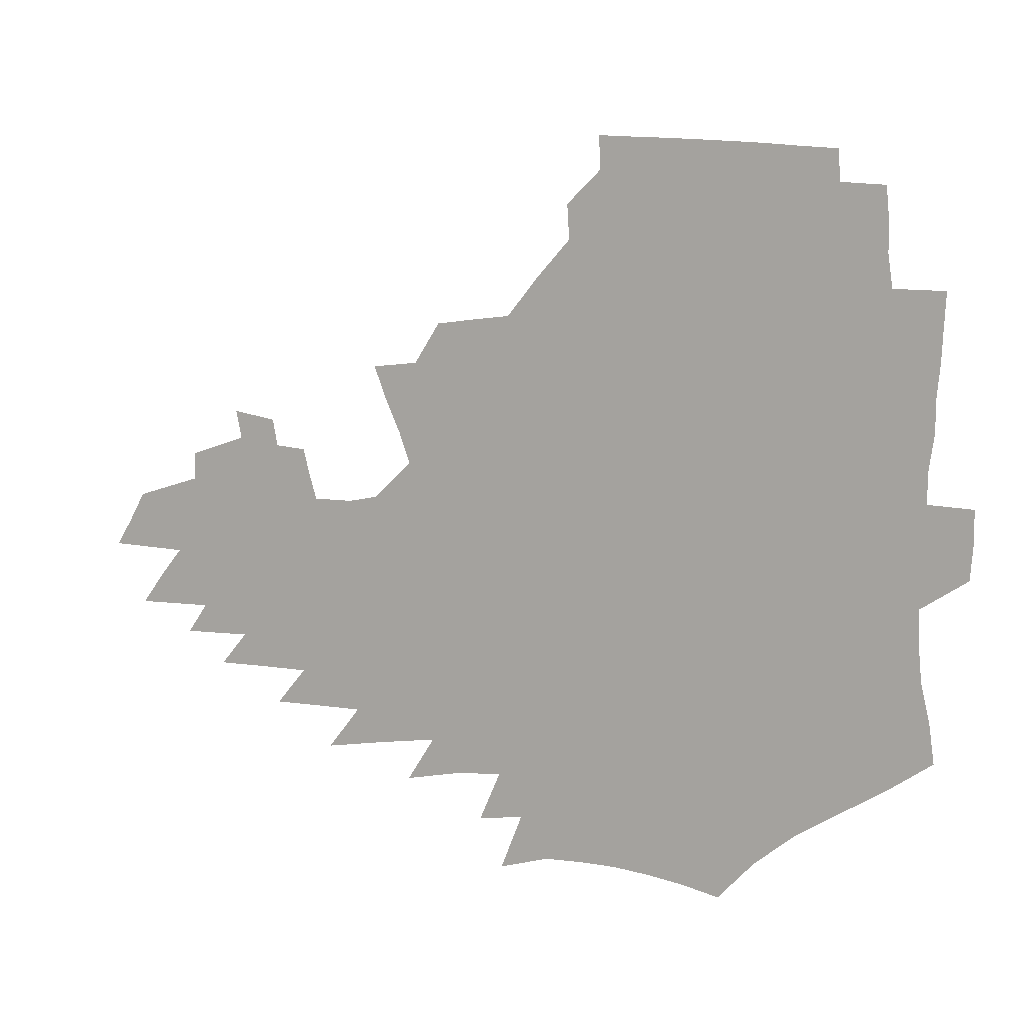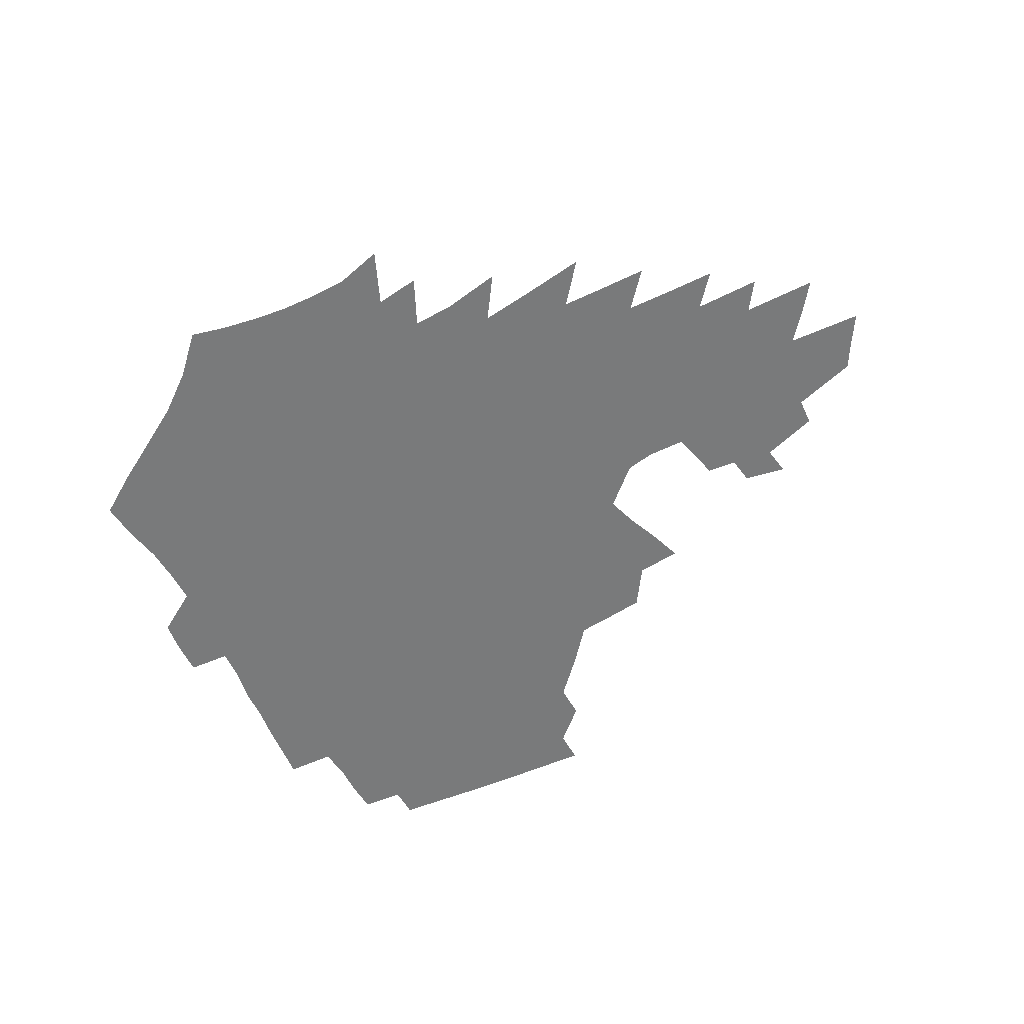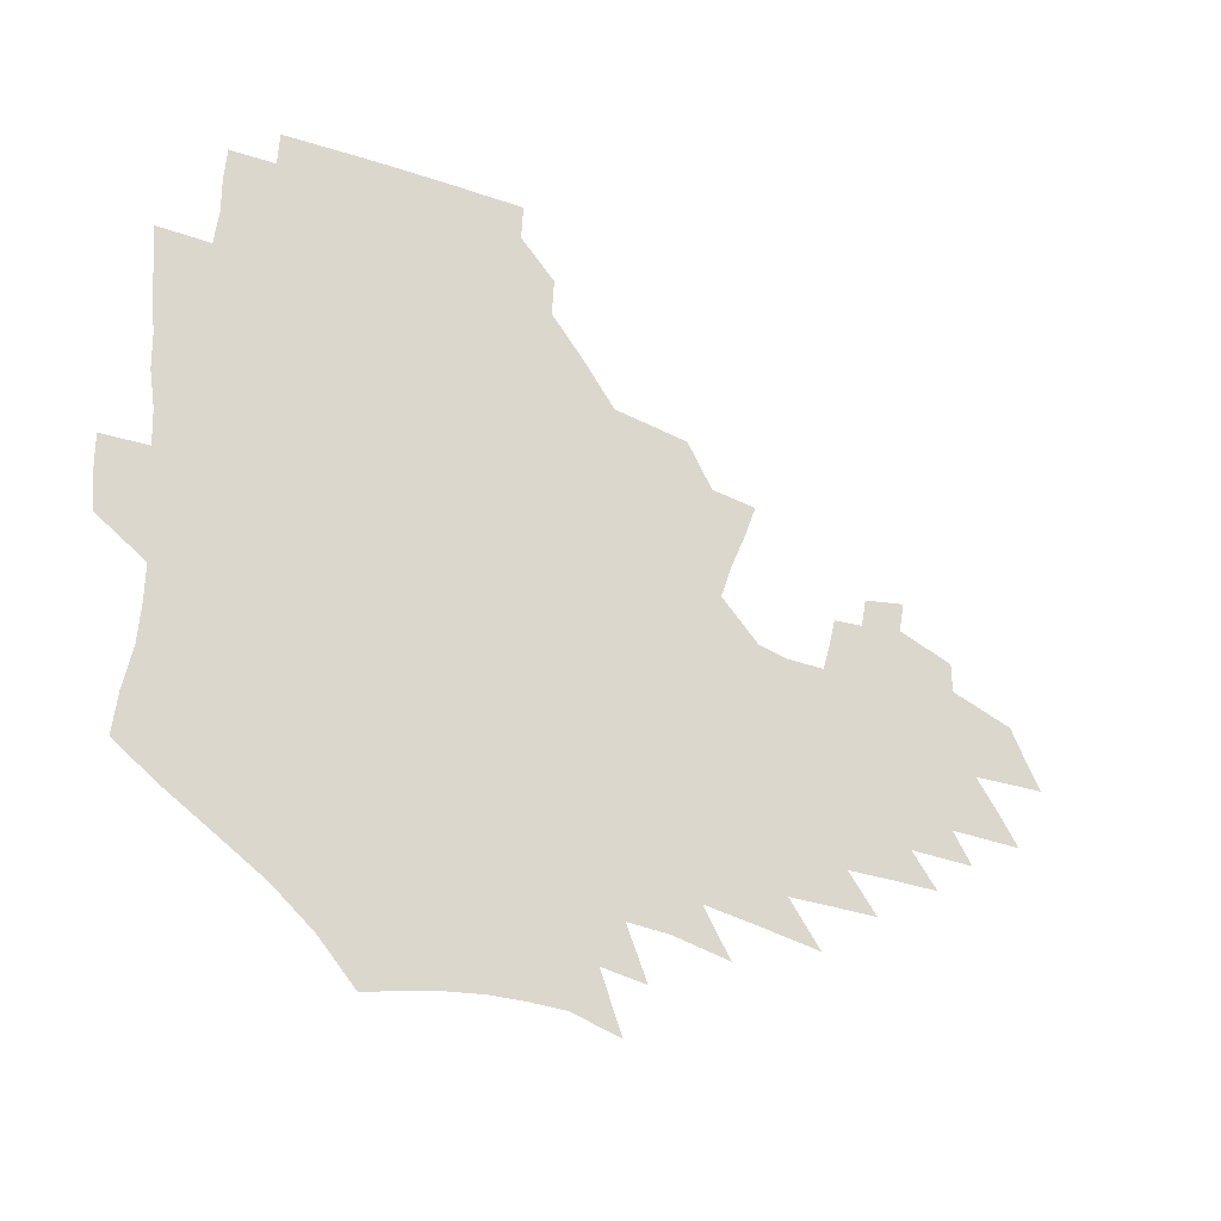
<metadata>
{"format":"obj","ext":"obj","renderer":"f3d","projection":"perspective","resolution":1024,"background":"white","views":[{"elev":9.1,"azim":-156.8,"up":"+Y"},{"elev":-58.0,"azim":26.1,"up":"+Z"},{"elev":-25.9,"azim":-32.2,"up":"+Y"}]}
</metadata>
<code>
v 186.3 252.3 0
v 185 267.3 0
v 185.1 282.2 0
v 198.9 173.1 0
v 201.2 190.1 0
v 205.2 207.6 0
v 206.6 223.4 0
v 207 238.7 0
v 205.5 253.5 0
v 205.3 268.3 0
v 205 283 0
v 204.6 297.8 0
v 202.4 312.6 0
v 202.3 327.4 0
v 200.8 342.1 0
v 200 356.7 0
v 199.1 371.2 0
v 218.4 159.7 0
v 219 176.2 0
v 221.9 193.4 0
v 223.8 209.5 0
v 226.9 225.7 0
v 227.7 240.4 0
v 225.1 254.8 0
v 224.6 269.4 0
v 223.9 284.1 0
v 223.4 298.8 0
v 222.8 313.5 0
v 221.6 328.3 0
v 221.7 342.9 0
v 222.3 357.3 0
v 221.7 371.5 0
v 223.8 385.8 0
v 223.9 399.9 0
v 225.2 413.7 0
v 238.9 147 0
v 237.2 162.6 0
v 238.8 179.5 0
v 239.7 195.4 0
v 241 211.2 0
v 242.2 226.4 0
v 244.5 241.6 0
v 242.1 255.9 0
v 240.6 270.4 0
v 239.9 285 0
v 241 299.7 0
v 239.6 314.4 0
v 239.2 329.2 0
v 240.2 343.8 0
v 240.7 358.3 0
v 240.7 372.7 0
v 241.9 387 0
v 242.9 401 0
v 244.7 414.8 0
v 245.6 428.4 0
v 258.9 134.4 0
v 258.5 151.2 0
v 257.8 167.1 0
v 257.4 182.5 0
v 257.8 198 0
v 257.9 213 0
v 258.1 227.7 0
v 258.8 242.4 0
v 257.8 256.7 0
v 256.6 271.2 0
v 256 285.8 0
v 255.3 300.5 0
v 255.3 315.2 0
v 256.2 330 0
v 256.5 344.6 0
v 257.3 359.1 0
v 257.5 373.5 0
v 258.2 387.9 0
v 259.7 402.1 0
v 261 415.9 0
v 262.3 429.5 0
v 276.5 120.1 0
v 277.5 139.5 0
v 276.4 155.2 0
v 275.1 170.3 0
v 274.9 185.6 0
v 273.9 200 0
v 274 214.7 0
v 273.7 229 0
v 273.3 243.2 0
v 272.1 257.4 0
v 271 271.9 0
v 270.3 286.4 0
v 270.4 301.1 0
v 270.4 315.8 0
v 271.3 330.5 0
v 271.5 345.1 0
v 271.7 359.7 0
v 273.1 374.3 0
v 273.6 388.7 0
v 275.7 403 0
v 276.2 416.9 0
v 278 430.7 0
v 292.8 102.7 0
v 293.5 125.1 0
v 292.9 142.5 0
v 291.6 157.8 0
v 291.1 173.3 0
v 290.1 187.7 0
v 289.5 202 0
v 289 216.1 0
v 288.8 230.1 0
v 287.5 243.9 0
v 286.5 258 0
v 285.3 272.4 0
v 285.3 286.8 0
v 285 301.5 0
v 285.2 316.2 0
v 285.8 330.9 0
v 286.3 345.6 0
v 287.3 360.3 0
v 287.8 374.9 0
v 289.2 389.5 0
v 290 403.7 0
v 291.3 417.8 0
v 292.2 431.4 0
v 309.3 106.3 0
v 308.8 128.5 0
v 307.5 145 0
v 306.1 160.1 0
v 305.2 175.2 0
v 304.4 189.6 0
v 303.3 203.2 0
v 303.4 217.5 0
v 303.3 231 0
v 301.8 244.5 0
v 300.5 258.5 0
v 299.6 272.8 0
v 299.5 287.1 0
v 299.3 301.8 0
v 299.9 316.5 0
v 300.2 331.1 0
v 301.1 345.9 0
v 301.9 360.5 0
v 302.6 375.2 0
v 303.7 389.9 0
v 304.3 404.1 0
v 305.7 418.3 0
v 306.5 432.1 0
v 325.3 108.7 0
v 323.2 129.8 0
v 321.5 146.4 0
v 320 161.9 0
v 318.9 177 0
v 317.9 191.1 0
v 317.2 204.9 0
v 316.8 218.5 0
v 316.7 231.8 0
v 315.7 244.8 0
v 314.6 258.5 0
v 313.7 272.9 0
v 313.4 287.4 0
v 313.5 302 0
v 314 316.5 0
v 314.7 331.2 0
v 315.5 345.8 0
v 316.5 360.6 0
v 317.2 375.3 0
v 318.3 390.2 0
v 319.2 404.6 0
v 320.1 418.8 0
v 320.8 432.8 0
v 341.2 110.4 0
v 337.8 130.4 0
v 335.5 146.9 0
v 333.6 162.9 0
v 332.1 178.3 0
v 330.9 192.1 0
v 330.1 205.8 0
v 329.4 219.1 0
v 329.2 232.4 0
v 328.6 245.1 0
v 328 258.3 0
v 327.3 272.8 0
v 327 287.8 0
v 327.4 301.9 0
v 328.2 316.2 0
v 329.1 330.9 0
v 330.1 345.6 0
v 331.1 360.4 0
v 332.2 375.2 0
v 333.1 390.1 0
v 334.1 404.7 0
v 334.8 419.1 0
v 335.5 433.3 0
v 357.4 110.6 0
v 352.8 130.7 0
v 349.6 147.8 0
v 347.3 163.2 0
v 345.2 178.8 0
v 343.8 192.8 0
v 342.7 206.4 0
v 341.9 219.8 0
v 341.4 232.7 0
v 341.2 245.4 0
v 340.8 258.4 0
v 340.6 272.5 0
v 340.6 287.3 0
v 341.4 301.4 0
v 342.4 315.6 0
v 343.7 330.1 0
v 344.8 345 0
v 346.2 359.8 0
v 347.5 374.8 0
v 348.5 389.8 0
v 349 404.9 0
v 350 419.4 0
v 350.9 433.9 0
v 374.3 110.1 0
v 368.6 130.4 0
v 364.1 148.2 0
v 361.1 163.9 0
v 358.3 179.5 0
v 356.9 192.9 0
v 355.4 206.8 0
v 354.3 220.2 0
v 353.6 233.2 0
v 353.4 245.5 0
v 353.5 258.3 0
v 353.7 272 0
v 354.4 285.9 0
v 355.3 300.2 0
v 356.7 314.5 0
v 358.3 329.2 0
v 359.9 343.9 0
v 361.6 358.9 0
v 363.2 374 0
v 364.4 389.3 0
v 365.3 404.6 0
v 396.4 103.7 0
v 386.7 128.3 0
v 379.2 148.9 0
v 375.2 164.4 0
v 372.1 179.5 0
v 369.5 194.1 0
v 368.1 207.1 0
v 366.5 220.8 0
v 365.7 233.3 0
v 365.4 245.6 0
v 365.8 258.1 0
v 366.6 271.2 0
v 367.7 284.6 0
v 369.1 298.4 0
v 370.9 312.9 0
v 372.9 327.7 0
v 375.1 342.5 0
v 377.1 357.4 0
v 379.3 372.7 0
v 407.1 125.1 0
v 397.6 147 0
v 390 164.8 0
v 386.3 179.5 0
v 383.6 193.6 0
v 380.8 207.6 0
v 378.7 221.1 0
v 377.7 233.4 0
v 377.6 245.5 0
v 378.1 257.6 0
v 379.2 270.2 0
v 380.6 283.2 0
v 382.6 296.9 0
v 384.9 311.2 0
v 387.5 325.9 0
v 390.2 340.5 0
v 393.2 355.5 0
v 416.9 145.7 0
v 408.3 163 0
v 403.6 177.6 0
v 399.9 191.9 0
v 395.6 206.5 0
v 392.7 220.1 0
v 392.1 232.4 0
v 391.1 244.9 0
v 391 257.2 0
v 392.1 269.4 0
v 393.9 282.2 0
v 396 295.3 0
v 399 309.3 0
v 401.9 323.5 0
v 405.3 338.1 0
v 410 353.4 0
v 443.2 140.2 0
v 430.7 159.9 0
v 421.8 176.1 0
v 418.2 189.8 0
v 412.2 204.8 0
v 406.8 219.5 0
v 405.8 231.8 0
v 405 244.1 0
v 405.4 256.2 0
v 406.1 268.5 0
v 407.3 280.8 0
v 409.7 293.5 0
v 413.5 307.2 0
v 416.7 321 0
v 421.2 335.6 0
v 427 351.2 0
v 455.6 156.1 0
v 446.1 172.4 0
v 439.4 186.9 0
v 431.7 202.3 0
v 423.4 218 0
v 420.2 231 0
v 418.8 243.2 0
v 419.8 254.9 0
v 420.4 266.9 0
v 421.4 279.1 0
v 424.8 291.3 0
v 428.8 304.5 0
v 433.3 318.5 0
v 438.5 333.1 0
v 483.9 151.4 0
v 469.4 170.2 0
v 459.8 185.4 0
v 452.9 199.4 0
v 443.4 215.3 0
v 437.4 229.2 0
v 435.5 241.4 0
v 435.9 253.1 0
v 435.9 264.9 0
v 438.6 276.2 0
v 441.8 287.5 0
v 446.6 301.1 0
v 453.2 315.8 0
v 458.9 330.8 0
v 489.5 170.2 0
v 478.7 185.5 0
v 469.9 199.7 0
v 463.2 213.1 0
v 455.3 227.5 0
v 451.6 239.7 0
v 452.9 250.6 0
v 454.8 261.3 0
v 459 271 0
v 510.9 170.1 0
v 497.6 186.3 0
v 487.9 200.3 0
v 478.1 214.3 0
v 471.9 226.8 0
v 467.6 238.5 0
v 466.6 249 0
v 467.9 258.9 0
v 472.1 268.4 0
v 518.2 186.5 0
v 508.6 200.1 0
v 500.6 213.2 0
v 493.1 225.5 0
v 489 236.9 0
v 486.2 247.7 0
v 486.4 257.9 0
v 489.7 268.4 0
v 493 279.5 0
v 495.9 291.1 0
v 540.8 186.3 0
v 528.9 200.9 0
v 524.4 212.9 0
v 516.3 225.2 0
v 512 236.7 0
v 509.9 247.9 0
v 508.9 259 0
v 507.4 269.9 0
v 507.9 280.8 0
v 509.6 292.1 0
v 511.8 304 0
v 558.9 200.1 0
v 550.1 213.3 0
v 543.1 225.6 0
v 537.2 237.6 0
v 534.2 249.1 0
v 531.6 260.6 0
v 529.5 271.9 0
v 529.6 283.4 0
v 528.7 294.8 0
v 531.2 307.2 0
v 583.6 212.8 0
v 573.9 226.1 0
v 563.6 239 0
v 559.7 250.8 0
v 556.2 262.5 0
v 554.4 274.1 0
v 554.1 286.1 0
v 597.5 240.1 0
v 590 252.7 0
v 583.3 264.9 0
f 8 9 1
f 1 9 2
f 9 10 2
f 2 10 3
f 10 11 3
f 18 19 4
f 4 19 5
f 19 20 5
f 5 20 6
f 20 21 6
f 6 21 7
f 21 22 7
f 7 22 8
f 22 23 8
f 8 23 9
f 23 24 9
f 9 24 10
f 24 25 10
f 10 25 11
f 25 26 11
f 11 26 12
f 26 27 12
f 12 27 13
f 27 28 13
f 13 28 14
f 28 29 14
f 14 29 15
f 29 30 15
f 15 30 16
f 30 31 16
f 16 31 17
f 31 32 17
f 36 37 18
f 18 37 19
f 37 38 19
f 19 38 20
f 38 39 20
f 20 39 21
f 39 40 21
f 21 40 22
f 40 41 22
f 22 41 23
f 41 42 23
f 23 42 24
f 42 43 24
f 24 43 25
f 43 44 25
f 25 44 26
f 44 45 26
f 26 45 27
f 45 46 27
f 27 46 28
f 46 47 28
f 28 47 29
f 47 48 29
f 29 48 30
f 48 49 30
f 30 49 31
f 49 50 31
f 31 50 32
f 50 51 32
f 32 51 33
f 51 52 33
f 33 52 34
f 52 53 34
f 34 53 35
f 53 54 35
f 56 57 36
f 36 57 37
f 57 58 37
f 37 58 38
f 58 59 38
f 38 59 39
f 59 60 39
f 39 60 40
f 60 61 40
f 40 61 41
f 61 62 41
f 41 62 42
f 62 63 42
f 42 63 43
f 63 64 43
f 43 64 44
f 64 65 44
f 44 65 45
f 65 66 45
f 45 66 46
f 66 67 46
f 46 67 47
f 67 68 47
f 47 68 48
f 68 69 48
f 48 69 49
f 69 70 49
f 49 70 50
f 70 71 50
f 50 71 51
f 71 72 51
f 51 72 52
f 72 73 52
f 52 73 53
f 73 74 53
f 53 74 54
f 74 75 54
f 54 75 55
f 75 76 55
f 77 78 56
f 56 78 57
f 78 79 57
f 57 79 58
f 79 80 58
f 58 80 59
f 80 81 59
f 59 81 60
f 81 82 60
f 60 82 61
f 82 83 61
f 61 83 62
f 83 84 62
f 62 84 63
f 84 85 63
f 63 85 64
f 85 86 64
f 64 86 65
f 86 87 65
f 65 87 66
f 87 88 66
f 66 88 67
f 88 89 67
f 67 89 68
f 89 90 68
f 68 90 69
f 90 91 69
f 69 91 70
f 91 92 70
f 70 92 71
f 92 93 71
f 71 93 72
f 93 94 72
f 72 94 73
f 94 95 73
f 73 95 74
f 95 96 74
f 74 96 75
f 96 97 75
f 75 97 76
f 97 98 76
f 99 100 77
f 77 100 78
f 100 101 78
f 78 101 79
f 101 102 79
f 79 102 80
f 102 103 80
f 80 103 81
f 103 104 81
f 81 104 82
f 104 105 82
f 82 105 83
f 105 106 83
f 83 106 84
f 106 107 84
f 84 107 85
f 107 108 85
f 85 108 86
f 108 109 86
f 86 109 87
f 109 110 87
f 87 110 88
f 110 111 88
f 88 111 89
f 111 112 89
f 89 112 90
f 112 113 90
f 90 113 91
f 113 114 91
f 91 114 92
f 114 115 92
f 92 115 93
f 115 116 93
f 93 116 94
f 116 117 94
f 94 117 95
f 117 118 95
f 95 118 96
f 118 119 96
f 96 119 97
f 119 120 97
f 97 120 98
f 120 121 98
f 99 122 100
f 122 123 100
f 100 123 101
f 123 124 101
f 101 124 102
f 124 125 102
f 102 125 103
f 125 126 103
f 103 126 104
f 126 127 104
f 104 127 105
f 127 128 105
f 105 128 106
f 128 129 106
f 106 129 107
f 129 130 107
f 107 130 108
f 130 131 108
f 108 131 109
f 131 132 109
f 109 132 110
f 132 133 110
f 110 133 111
f 133 134 111
f 111 134 112
f 134 135 112
f 112 135 113
f 135 136 113
f 113 136 114
f 136 137 114
f 114 137 115
f 137 138 115
f 115 138 116
f 138 139 116
f 116 139 117
f 139 140 117
f 117 140 118
f 140 141 118
f 118 141 119
f 141 142 119
f 119 142 120
f 142 143 120
f 120 143 121
f 143 144 121
f 122 145 123
f 145 146 123
f 123 146 124
f 146 147 124
f 124 147 125
f 147 148 125
f 125 148 126
f 148 149 126
f 126 149 127
f 149 150 127
f 127 150 128
f 150 151 128
f 128 151 129
f 151 152 129
f 129 152 130
f 152 153 130
f 130 153 131
f 153 154 131
f 131 154 132
f 154 155 132
f 132 155 133
f 155 156 133
f 133 156 134
f 156 157 134
f 134 157 135
f 157 158 135
f 135 158 136
f 158 159 136
f 136 159 137
f 159 160 137
f 137 160 138
f 160 161 138
f 138 161 139
f 161 162 139
f 139 162 140
f 162 163 140
f 140 163 141
f 163 164 141
f 141 164 142
f 164 165 142
f 142 165 143
f 165 166 143
f 143 166 144
f 166 167 144
f 145 168 146
f 168 169 146
f 146 169 147
f 169 170 147
f 147 170 148
f 170 171 148
f 148 171 149
f 171 172 149
f 149 172 150
f 172 173 150
f 150 173 151
f 173 174 151
f 151 174 152
f 174 175 152
f 152 175 153
f 175 176 153
f 153 176 154
f 176 177 154
f 154 177 155
f 177 178 155
f 155 178 156
f 178 179 156
f 156 179 157
f 179 180 157
f 157 180 158
f 180 181 158
f 158 181 159
f 181 182 159
f 159 182 160
f 182 183 160
f 160 183 161
f 183 184 161
f 161 184 162
f 184 185 162
f 162 185 163
f 185 186 163
f 163 186 164
f 186 187 164
f 164 187 165
f 187 188 165
f 165 188 166
f 188 189 166
f 166 189 167
f 189 190 167
f 168 191 169
f 191 192 169
f 169 192 170
f 192 193 170
f 170 193 171
f 193 194 171
f 171 194 172
f 194 195 172
f 172 195 173
f 195 196 173
f 173 196 174
f 196 197 174
f 174 197 175
f 197 198 175
f 175 198 176
f 198 199 176
f 176 199 177
f 199 200 177
f 177 200 178
f 200 201 178
f 178 201 179
f 201 202 179
f 179 202 180
f 202 203 180
f 180 203 181
f 203 204 181
f 181 204 182
f 204 205 182
f 182 205 183
f 205 206 183
f 183 206 184
f 206 207 184
f 184 207 185
f 207 208 185
f 185 208 186
f 208 209 186
f 186 209 187
f 209 210 187
f 187 210 188
f 210 211 188
f 188 211 189
f 211 212 189
f 189 212 190
f 212 213 190
f 191 214 192
f 214 215 192
f 192 215 193
f 215 216 193
f 193 216 194
f 216 217 194
f 194 217 195
f 217 218 195
f 195 218 196
f 218 219 196
f 196 219 197
f 219 220 197
f 197 220 198
f 220 221 198
f 198 221 199
f 221 222 199
f 199 222 200
f 222 223 200
f 200 223 201
f 223 224 201
f 201 224 202
f 224 225 202
f 202 225 203
f 225 226 203
f 203 226 204
f 226 227 204
f 204 227 205
f 227 228 205
f 205 228 206
f 228 229 206
f 206 229 207
f 229 230 207
f 207 230 208
f 230 231 208
f 208 231 209
f 231 232 209
f 209 232 210
f 232 233 210
f 210 233 211
f 233 234 211
f 211 234 212
f 214 235 215
f 235 236 215
f 215 236 216
f 236 237 216
f 216 237 217
f 237 238 217
f 217 238 218
f 238 239 218
f 218 239 219
f 239 240 219
f 219 240 220
f 240 241 220
f 220 241 221
f 241 242 221
f 221 242 222
f 242 243 222
f 222 243 223
f 243 244 223
f 223 244 224
f 244 245 224
f 224 245 225
f 245 246 225
f 225 246 226
f 246 247 226
f 226 247 227
f 247 248 227
f 227 248 228
f 248 249 228
f 228 249 229
f 249 250 229
f 229 250 230
f 250 251 230
f 230 251 231
f 251 252 231
f 231 252 232
f 252 253 232
f 232 253 233
f 236 254 237
f 254 255 237
f 237 255 238
f 255 256 238
f 238 256 239
f 256 257 239
f 239 257 240
f 257 258 240
f 240 258 241
f 258 259 241
f 241 259 242
f 259 260 242
f 242 260 243
f 260 261 243
f 243 261 244
f 261 262 244
f 244 262 245
f 262 263 245
f 245 263 246
f 263 264 246
f 246 264 247
f 264 265 247
f 247 265 248
f 265 266 248
f 248 266 249
f 266 267 249
f 249 267 250
f 267 268 250
f 250 268 251
f 268 269 251
f 251 269 252
f 269 270 252
f 252 270 253
f 255 271 256
f 271 272 256
f 256 272 257
f 272 273 257
f 257 273 258
f 273 274 258
f 258 274 259
f 274 275 259
f 259 275 260
f 275 276 260
f 260 276 261
f 276 277 261
f 261 277 262
f 277 278 262
f 262 278 263
f 278 279 263
f 263 279 264
f 279 280 264
f 264 280 265
f 280 281 265
f 265 281 266
f 281 282 266
f 266 282 267
f 282 283 267
f 267 283 268
f 283 284 268
f 268 284 269
f 284 285 269
f 269 285 270
f 285 286 270
f 271 287 272
f 287 288 272
f 272 288 273
f 288 289 273
f 273 289 274
f 289 290 274
f 274 290 275
f 290 291 275
f 275 291 276
f 291 292 276
f 276 292 277
f 292 293 277
f 277 293 278
f 293 294 278
f 278 294 279
f 294 295 279
f 279 295 280
f 295 296 280
f 280 296 281
f 296 297 281
f 281 297 282
f 297 298 282
f 282 298 283
f 298 299 283
f 283 299 284
f 299 300 284
f 284 300 285
f 300 301 285
f 285 301 286
f 301 302 286
f 288 303 289
f 303 304 289
f 289 304 290
f 304 305 290
f 290 305 291
f 305 306 291
f 291 306 292
f 306 307 292
f 292 307 293
f 307 308 293
f 293 308 294
f 308 309 294
f 294 309 295
f 309 310 295
f 295 310 296
f 310 311 296
f 296 311 297
f 311 312 297
f 297 312 298
f 312 313 298
f 298 313 299
f 313 314 299
f 299 314 300
f 314 315 300
f 300 315 301
f 315 316 301
f 301 316 302
f 303 317 304
f 317 318 304
f 304 318 305
f 318 319 305
f 305 319 306
f 319 320 306
f 306 320 307
f 320 321 307
f 307 321 308
f 321 322 308
f 308 322 309
f 322 323 309
f 309 323 310
f 323 324 310
f 310 324 311
f 324 325 311
f 311 325 312
f 325 326 312
f 312 326 313
f 326 327 313
f 313 327 314
f 327 328 314
f 314 328 315
f 328 329 315
f 315 329 316
f 329 330 316
f 318 331 319
f 331 332 319
f 319 332 320
f 332 333 320
f 320 333 321
f 333 334 321
f 321 334 322
f 334 335 322
f 322 335 323
f 335 336 323
f 323 336 324
f 336 337 324
f 324 337 325
f 337 338 325
f 325 338 326
f 338 339 326
f 326 339 327
f 331 340 332
f 340 341 332
f 332 341 333
f 341 342 333
f 333 342 334
f 342 343 334
f 334 343 335
f 343 344 335
f 335 344 336
f 344 345 336
f 336 345 337
f 345 346 337
f 337 346 338
f 346 347 338
f 338 347 339
f 347 348 339
f 341 349 342
f 349 350 342
f 342 350 343
f 350 351 343
f 343 351 344
f 351 352 344
f 344 352 345
f 352 353 345
f 345 353 346
f 353 354 346
f 346 354 347
f 354 355 347
f 347 355 348
f 355 356 348
f 349 359 350
f 359 360 350
f 350 360 351
f 360 361 351
f 351 361 352
f 361 362 352
f 352 362 353
f 362 363 353
f 353 363 354
f 363 364 354
f 354 364 355
f 364 365 355
f 355 365 356
f 365 366 356
f 356 366 357
f 366 367 357
f 357 367 358
f 367 368 358
f 360 370 361
f 370 371 361
f 361 371 362
f 371 372 362
f 362 372 363
f 372 373 363
f 363 373 364
f 373 374 364
f 364 374 365
f 374 375 365
f 365 375 366
f 375 376 366
f 366 376 367
f 376 377 367
f 367 377 368
f 377 378 368
f 368 378 369
f 378 379 369
f 371 380 372
f 380 381 372
f 372 381 373
f 381 382 373
f 373 382 374
f 382 383 374
f 374 383 375
f 383 384 375
f 375 384 376
f 384 385 376
f 376 385 377
f 385 386 377
f 377 386 378
f 382 387 383
f 387 388 383
f 383 388 384
f 388 389 384
f 384 389 385

</code>
